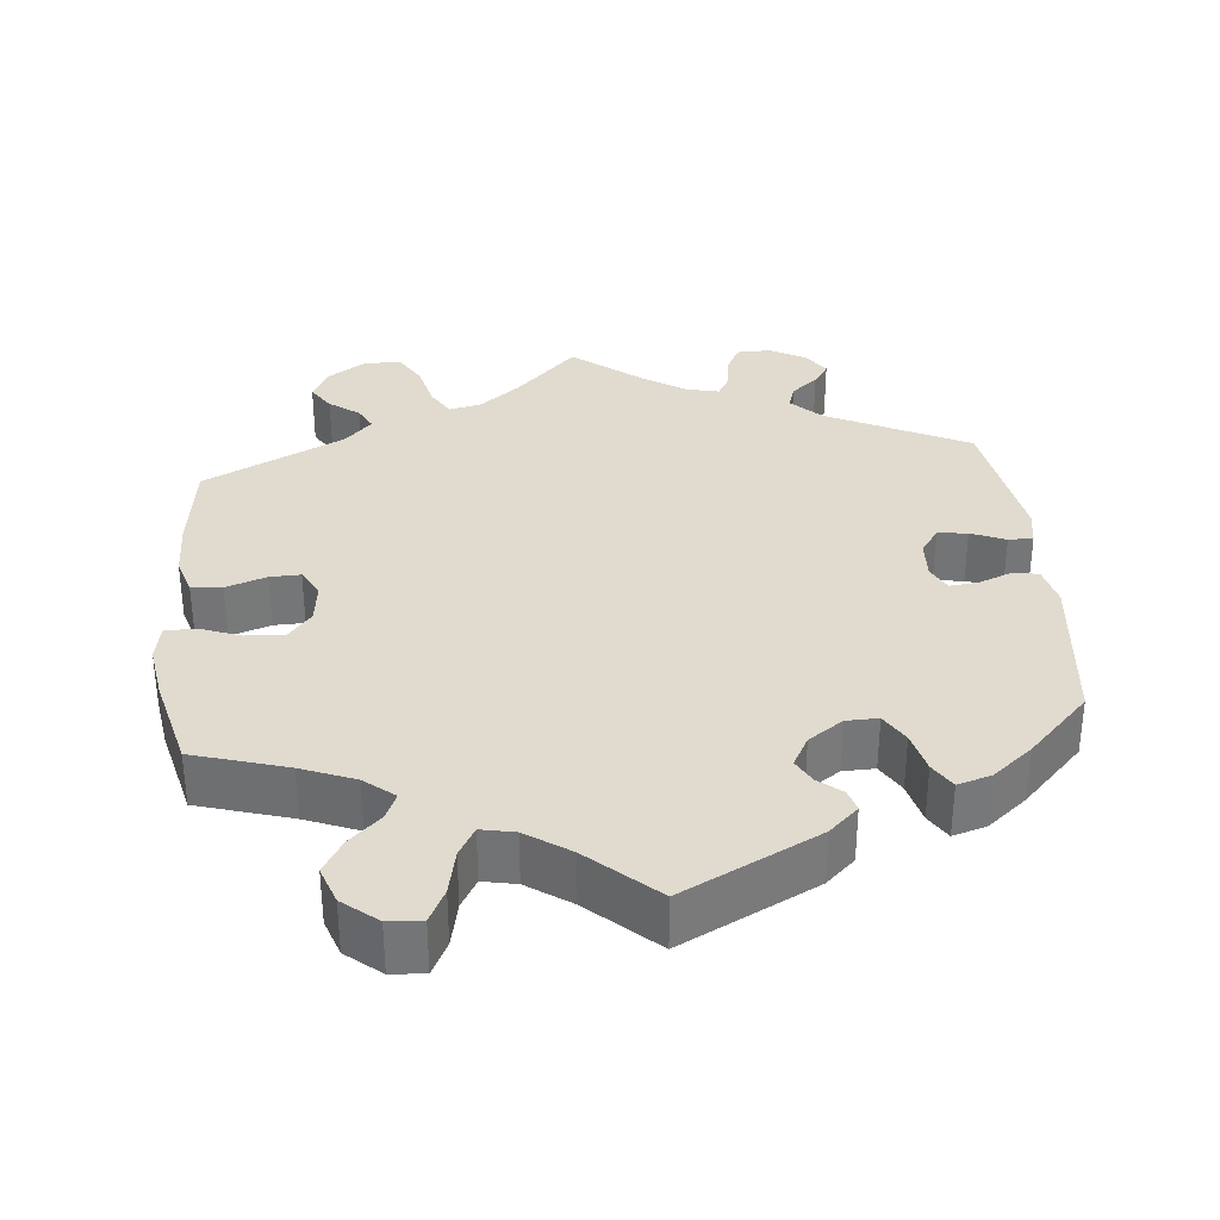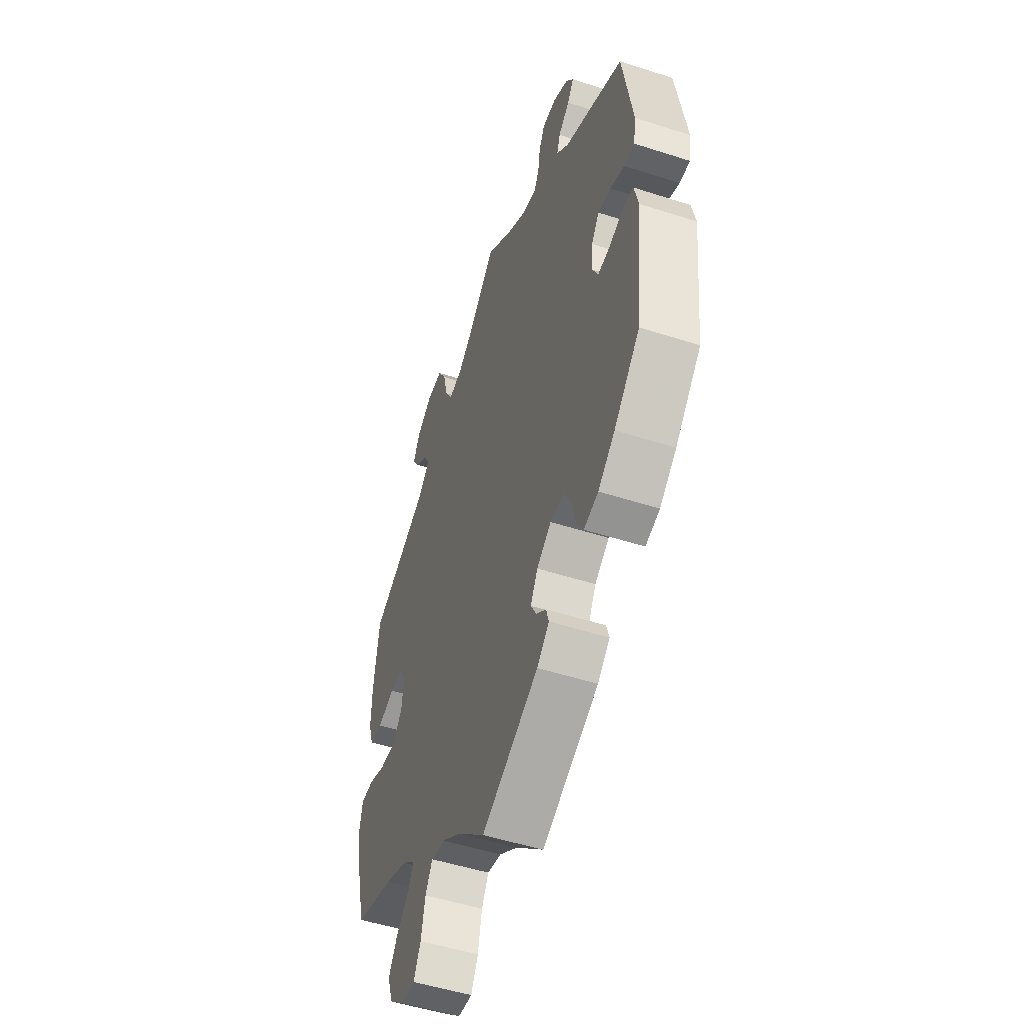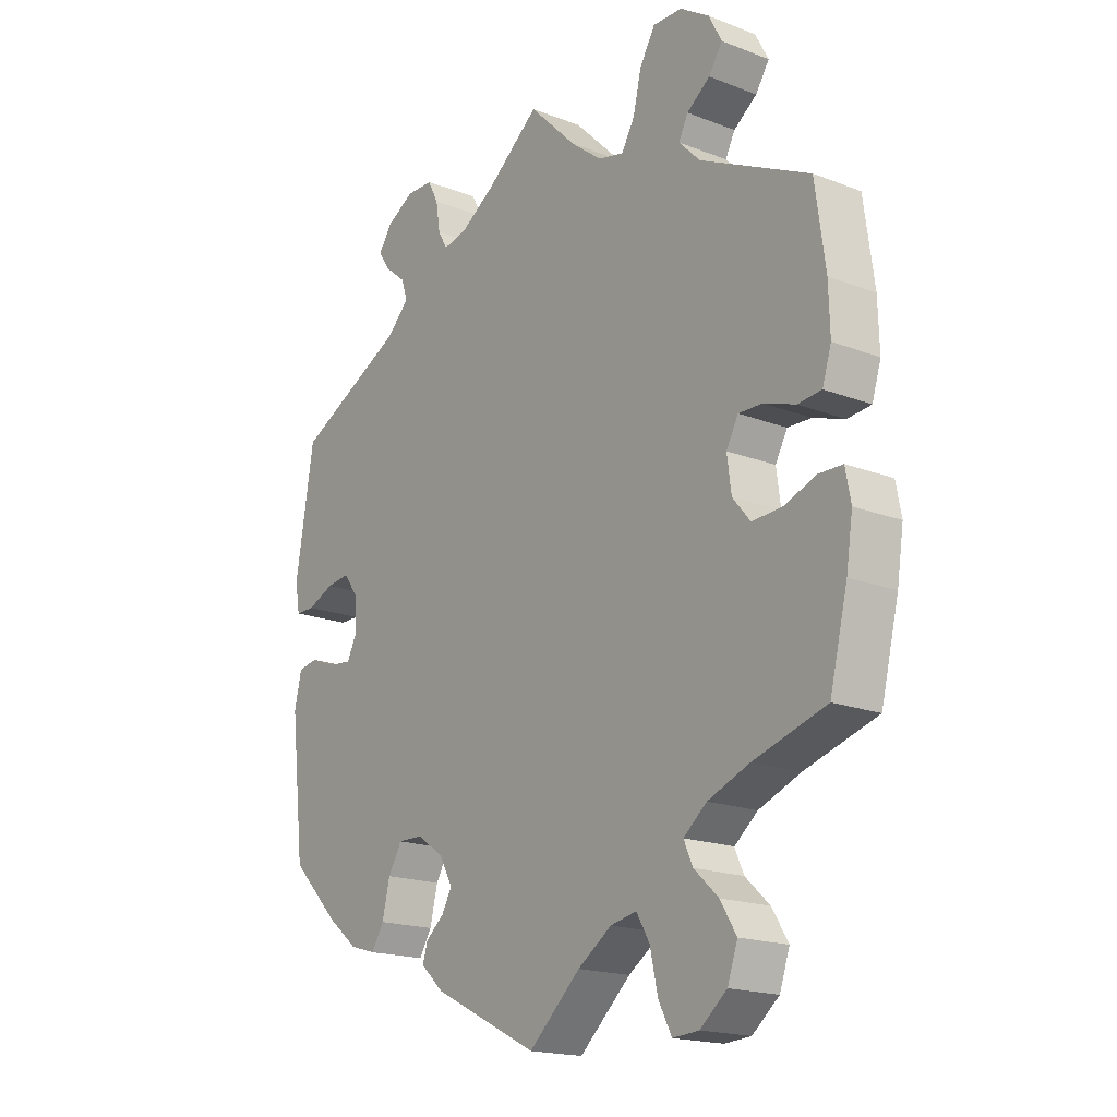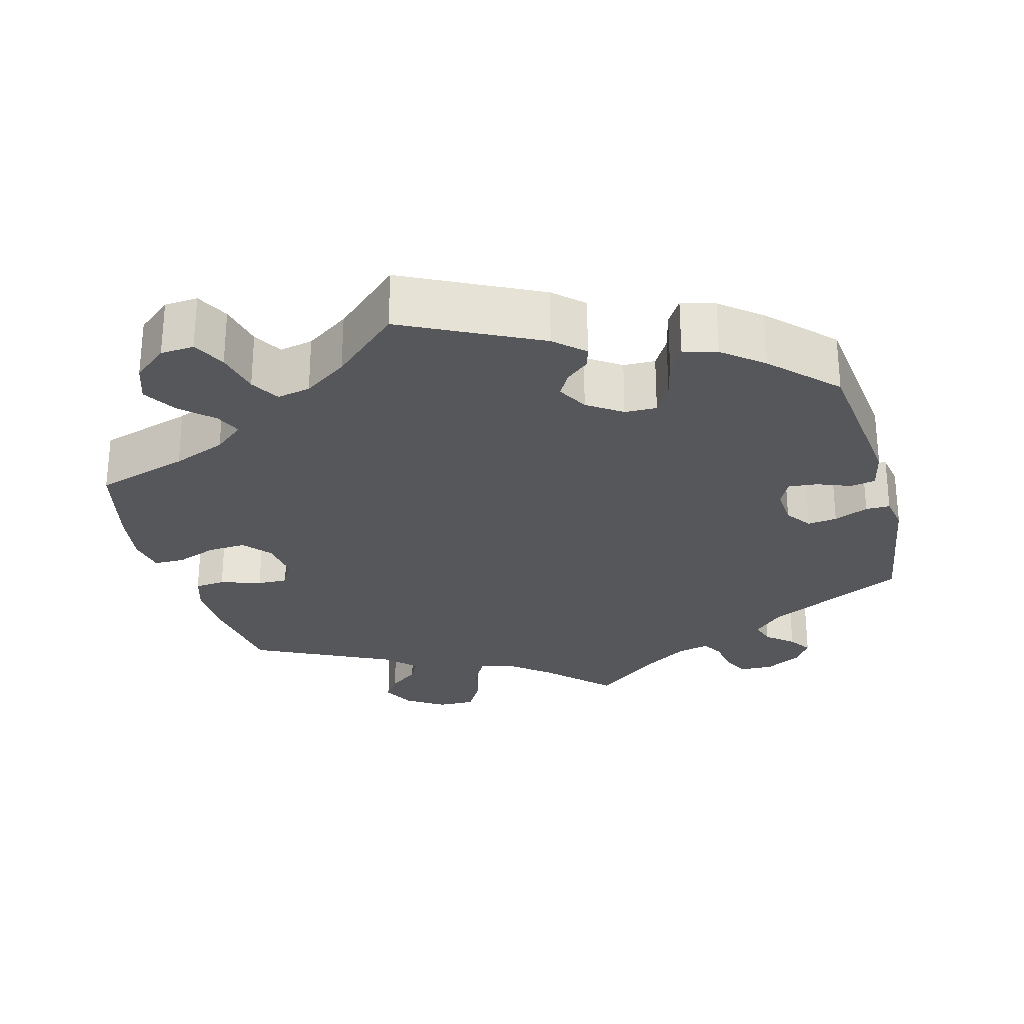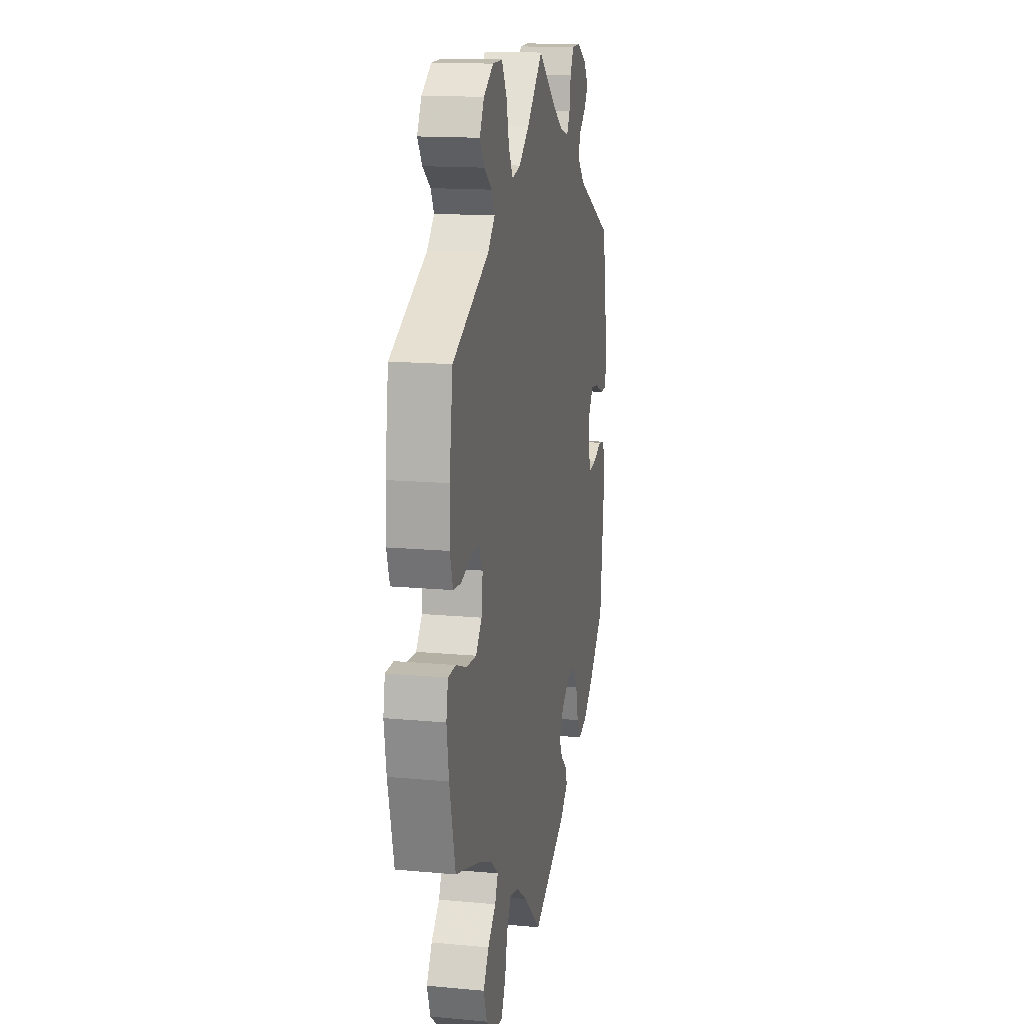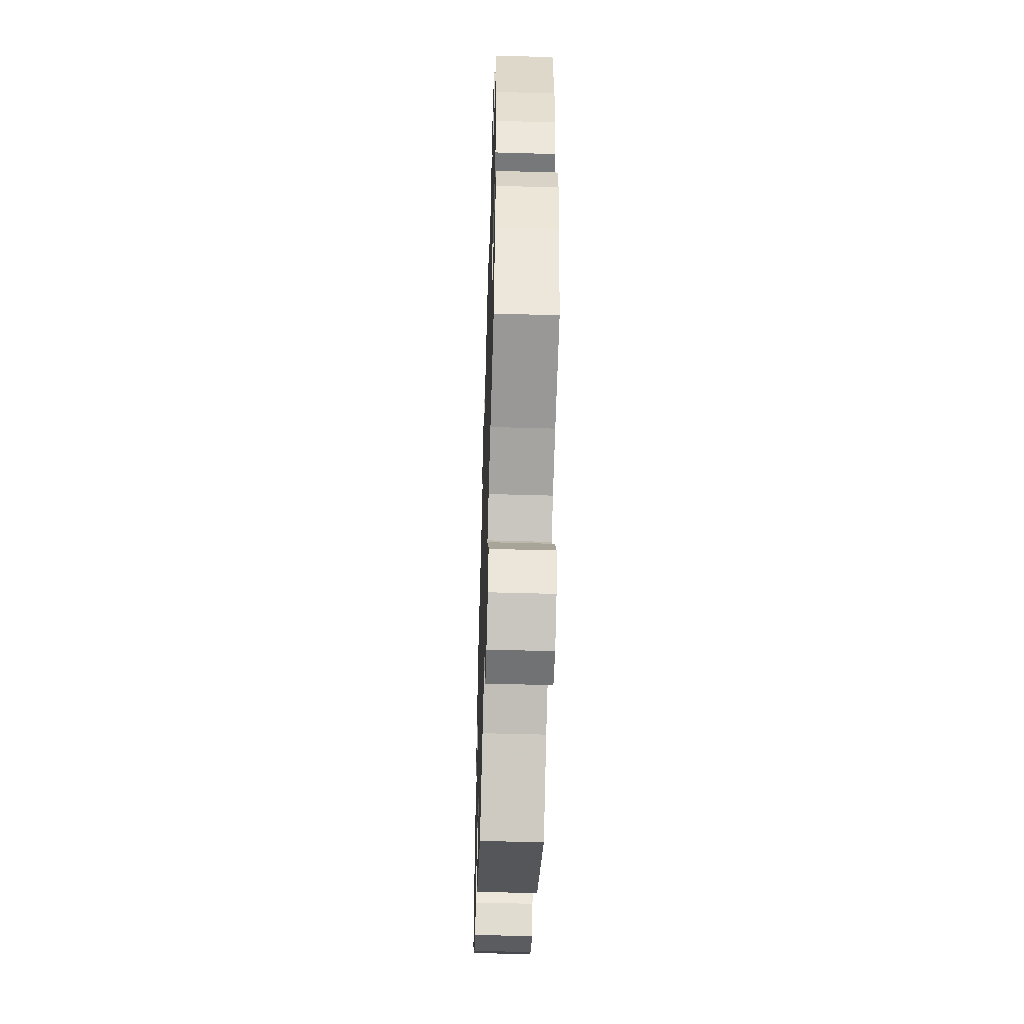
<metadata>
{"format":"obj","ext":"obj","renderer":"f3d","projection":"perspective","resolution":1024,"background":"white","views":[{"elev":33.7,"azim":174.4,"up":"+Y"},{"elev":-50.7,"azim":-109.4,"up":"+Z"},{"elev":-18.2,"azim":53.1,"up":"+Z"},{"elev":-27.3,"azim":-164.8,"up":"+Y"},{"elev":14.9,"azim":101.3,"up":"+Z"},{"elev":-51.6,"azim":88.2,"up":"+Z"}]}
</metadata>
<code>
v 0.378 0.07 -0.326
v 0.308 0.07 -0.354
v 0.269 0.07 -0.386
v 0.284 0.07 -0.42
v 0.325 0.07 -0.458
v 0.352 0.07 -0.502
v 0.335 0.07 -0.551
v 0.29 0.07 -0.588
v 0.246 0.07 -0.591
v 0.224 0.07 -0.548
v 0.211 0.07 -0.489
v 0.189 0.07 -0.451
v 0.145 0.07 -0.46
v 0.088 0.07 -0.499
v 0.001 0.07 -0.578
v -0.176 0.07 -0.49
v -0.214 0.07 -0.455
v -0.206 0.07 -0.427
v -0.175 0.07 -0.401
v -0.158 0.07 -0.37
v -0.18 0.07 -0.33
v -0.225 0.07 -0.299
v -0.267 0.07 -0.298
v -0.29 0.07 -0.337
v -0.303 0.07 -0.391
v -0.324 0.07 -0.425
v -0.368 0.07 -0.412
v -0.42 0.07 -0.37
v -0.5 0.07 -0.289
v -0.524 0.07 -0.08
v -0.512 0.07 -0.027
v -0.479 0.07 -0.021
v -0.435 0.07 -0.038
v -0.397 0.07 -0.042
v -0.38 0.07 -0.008
v -0.383 0.07 0.043
v -0.407 0.07 0.077
v -0.446 0.07 0.072
v -0.491 0.07 0.053
v -0.523 0.07 0.053
v -0.531 0.07 0.099
v -0.5 0.07 0.289
v -0.316 0.07 0.381
v -0.278 0.07 0.419
v -0.288 0.07 0.451
v -0.323 0.07 0.48
v -0.343 0.07 0.51
v -0.32 0.07 0.544
v -0.273 0.07 0.57
v -0.229 0.07 0.569
v -0.211 0.07 0.534
v -0.204 0.07 0.488
v -0.188 0.07 0.46
v -0.146 0.07 0.47
v -0.089 0.07 0.507
v 0 0.07 0.578
v 0.081 0.07 0.497
v 0.133 0.07 0.456
v 0.176 0.07 0.446
v 0.198 0.07 0.484
v 0.212 0.07 0.543
v 0.238 0.07 0.587
v 0.287 0.07 0.586
v 0.336 0.07 0.554
v 0.358 0.07 0.512
v 0.335 0.07 0.477
v 0.296 0.07 0.448
v 0.28 0.07 0.417
v 0.316 0.07 0.38
v 0.5 0.07 0.29
v 0.517 0.07 0.165
v 0.519 0.07 0.091
v 0.504 0.07 0.043
v 0.464 0.07 0.039
v 0.411 0.07 0.057
v 0.371 0.07 0.058
v 0.351 0.07 0.021
v 0.358 0.07 -0.033
v 0.388 0.07 -0.069
v 0.439 0.07 -0.066
v 0.492 0.07 -0.046
v 0.532 0.07 -0.047
v 0.541 0.07 -0.095
v 0.53 0.07 -0.167
v 0.5 0.07 -0.289
v 0.378 0 -0.326
v 0.308 0 -0.354
v 0.269 0 -0.386
v 0.284 0 -0.42
v 0.325 0 -0.458
v 0.352 0 -0.502
v 0.335 0 -0.551
v 0.29 0 -0.588
v 0.246 0 -0.591
v 0.224 0 -0.548
v 0.211 0 -0.489
v 0.189 0 -0.451
v 0.145 0 -0.46
v 0.088 0 -0.499
v 0.001 0 -0.578
v -0.176 0 -0.49
v -0.214 0 -0.455
v -0.206 0 -0.427
v -0.175 0 -0.401
v -0.158 0 -0.37
v -0.18 0 -0.33
v -0.225 0 -0.299
v -0.267 0 -0.298
v -0.29 0 -0.337
v -0.303 0 -0.391
v -0.324 0 -0.425
v -0.368 0 -0.412
v -0.42 0 -0.37
v -0.5 0 -0.289
v -0.524 0 -0.08
v -0.512 0 -0.027
v -0.479 0 -0.021
v -0.435 0 -0.038
v -0.397 0 -0.042
v -0.38 0 -0.008
v -0.383 0 0.043
v -0.407 0 0.077
v -0.446 0 0.072
v -0.491 0 0.053
v -0.523 0 0.053
v -0.531 0 0.099
v -0.5 0 0.289
v -0.316 0 0.381
v -0.278 0 0.419
v -0.288 0 0.451
v -0.323 0 0.48
v -0.343 0 0.51
v -0.32 0 0.544
v -0.273 0 0.57
v -0.229 0 0.569
v -0.211 0 0.534
v -0.204 0 0.488
v -0.188 0 0.46
v -0.146 0 0.47
v -0.089 0 0.507
v 0 0 0.578
v 0.081 0 0.497
v 0.133 0 0.456
v 0.176 0 0.446
v 0.198 0 0.484
v 0.212 0 0.543
v 0.238 0 0.587
v 0.287 0 0.586
v 0.336 0 0.554
v 0.358 0 0.512
v 0.335 0 0.477
v 0.296 0 0.448
v 0.28 0 0.417
v 0.316 0 0.38
v 0.5 0 0.29
v 0.517 0 0.165
v 0.519 0 0.091
v 0.504 0 0.043
v 0.464 0 0.039
v 0.411 0 0.057
v 0.371 0 0.058
v 0.351 0 0.021
v 0.358 0 -0.033
v 0.388 0 -0.069
v 0.439 0 -0.066
v 0.492 0 -0.046
v 0.532 0 -0.047
v 0.541 0 -0.095
v 0.53 0 -0.167
v 0.5 0 -0.289
f 84 85 1
f 83 84 1 2
f 80 81 82 83
f 79 80 83 2
f 78 79 2 3
f 77 78 3
f 72 73 74 75
f 72 75 76
f 69 70 71 72
f 68 69 72 76
f 64 65 66 67
f 64 67 68
f 63 64 68
f 60 61 62 63
f 59 60 63 68
f 58 59 68 76
f 55 56 57
f 54 55 57 58
f 53 54 58 76
f 49 50 51 52
f 49 52 53
f 48 49 53
f 45 46 47 48
f 45 48 53 76
f 40 41 42 43
f 38 39 40 43
f 37 38 43 44
f 36 37 44
f 35 36 44
f 30 31 32 33
f 30 33 34
f 29 30 34
f 28 29 34 35
f 24 25 26 27
f 23 24 27 28
f 16 17 18 19
f 14 15 16 19
f 13 14 19 20
f 12 13 20 21
f 8 9 10 11
f 8 11 12
f 7 8 12
f 4 5 6 7
f 3 4 7 12
f 77 3 12 21
f 44 45 76 77
f 23 28 35 44
f 22 23 44 77
f 21 22 77
f 86 170 169
f 87 86 169 168
f 168 167 166 165
f 87 168 165 164
f 88 87 164 163
f 88 163 162
f 160 159 158 157
f 161 160 157
f 157 156 155 154
f 161 157 154 153
f 152 151 150 149
f 153 152 149
f 153 149 148
f 148 147 146 145
f 153 148 145 144
f 161 153 144 143
f 142 141 140
f 143 142 140 139
f 161 143 139 138
f 137 136 135 134
f 138 137 134
f 138 134 133
f 133 132 131 130
f 161 138 133 130
f 128 127 126 125
f 128 125 124 123
f 129 128 123 122
f 129 122 121
f 129 121 120
f 118 117 116 115
f 119 118 115
f 119 115 114
f 120 119 114 113
f 112 111 110 109
f 113 112 109 108
f 104 103 102 101
f 104 101 100 99
f 105 104 99 98
f 106 105 98 97
f 96 95 94 93
f 97 96 93
f 97 93 92
f 92 91 90 89
f 97 92 89 88
f 106 97 88 162
f 162 161 130 129
f 129 120 113 108
f 162 129 108 107
f 162 107 106
f 1 86 87 2
f 2 87 88 3
f 3 88 89 4
f 4 89 90 5
f 5 90 91 6
f 6 91 92 7
f 7 92 93 8
f 8 93 94 9
f 9 94 95 10
f 10 95 96 11
f 11 96 97 12
f 12 97 98 13
f 13 98 99 14
f 14 99 100 15
f 15 100 101 16
f 16 101 102 17
f 17 102 103 18
f 18 103 104 19
f 19 104 105 20
f 20 105 106 21
f 21 106 107 22
f 22 107 108 23
f 23 108 109 24
f 24 109 110 25
f 25 110 111 26
f 26 111 112 27
f 27 112 113 28
f 28 113 114 29
f 29 114 115 30
f 30 115 116 31
f 31 116 117 32
f 32 117 118 33
f 33 118 119 34
f 34 119 120 35
f 35 120 121 36
f 36 121 122 37
f 37 122 123 38
f 38 123 124 39
f 39 124 125 40
f 40 125 126 41
f 41 126 127 42
f 42 127 128 43
f 43 128 129 44
f 44 129 130 45
f 45 130 131 46
f 46 131 132 47
f 47 132 133 48
f 48 133 134 49
f 49 134 135 50
f 50 135 136 51
f 51 136 137 52
f 52 137 138 53
f 53 138 139 54
f 54 139 140 55
f 55 140 141 56
f 56 141 142 57
f 57 142 143 58
f 58 143 144 59
f 59 144 145 60
f 60 145 146 61
f 61 146 147 62
f 62 147 148 63
f 63 148 149 64
f 64 149 150 65
f 65 150 151 66
f 66 151 152 67
f 67 152 153 68
f 68 153 154 69
f 69 154 155 70
f 70 155 156 71
f 71 156 157 72
f 72 157 158 73
f 73 158 159 74
f 74 159 160 75
f 75 160 161 76
f 76 161 162 77
f 77 162 163 78
f 78 163 164 79
f 79 164 165 80
f 80 165 166 81
f 81 166 167 82
f 82 167 168 83
f 83 168 169 84
f 84 169 170 85
f 85 170 86 1

</code>
